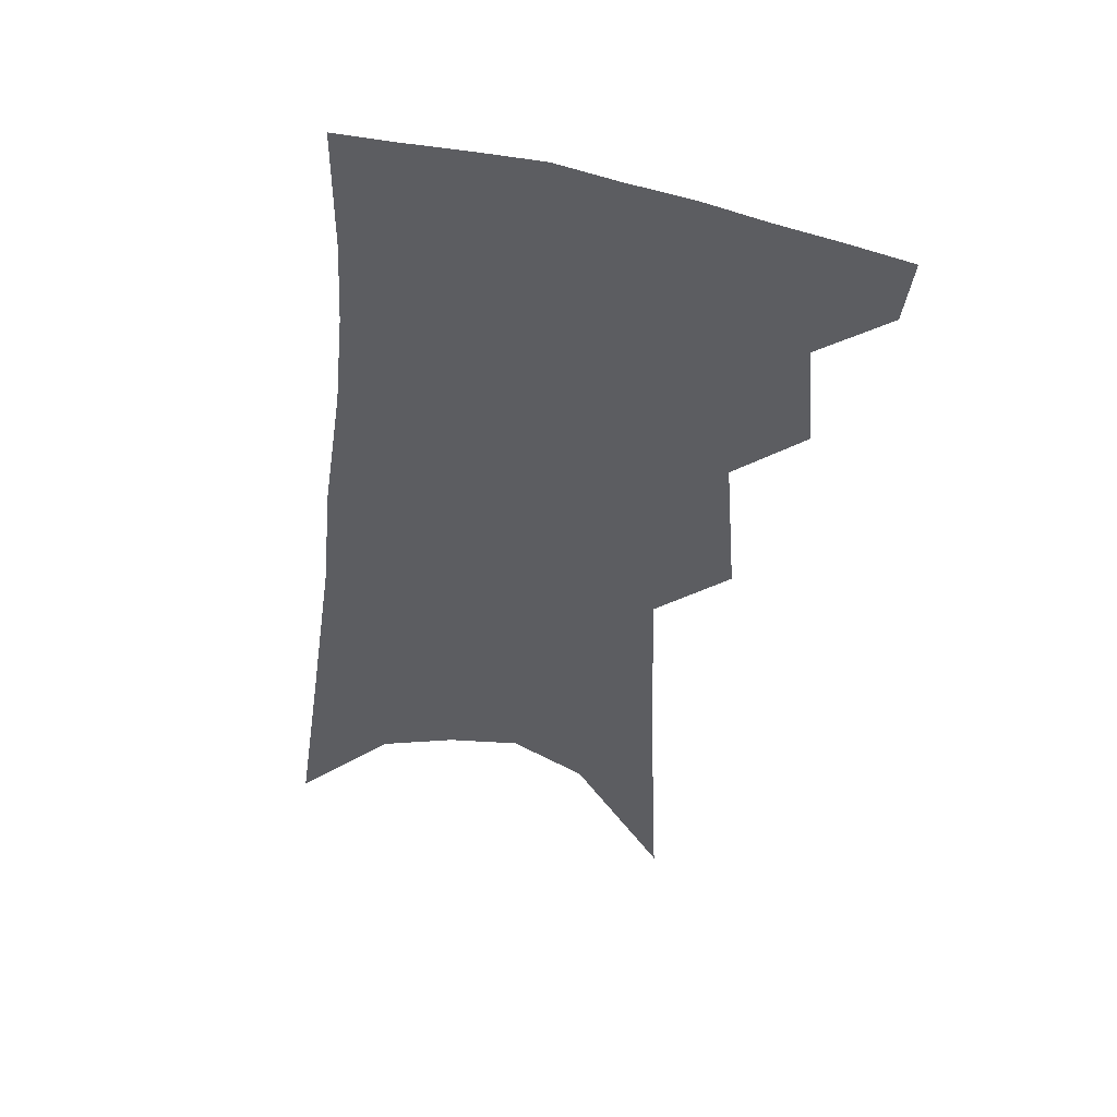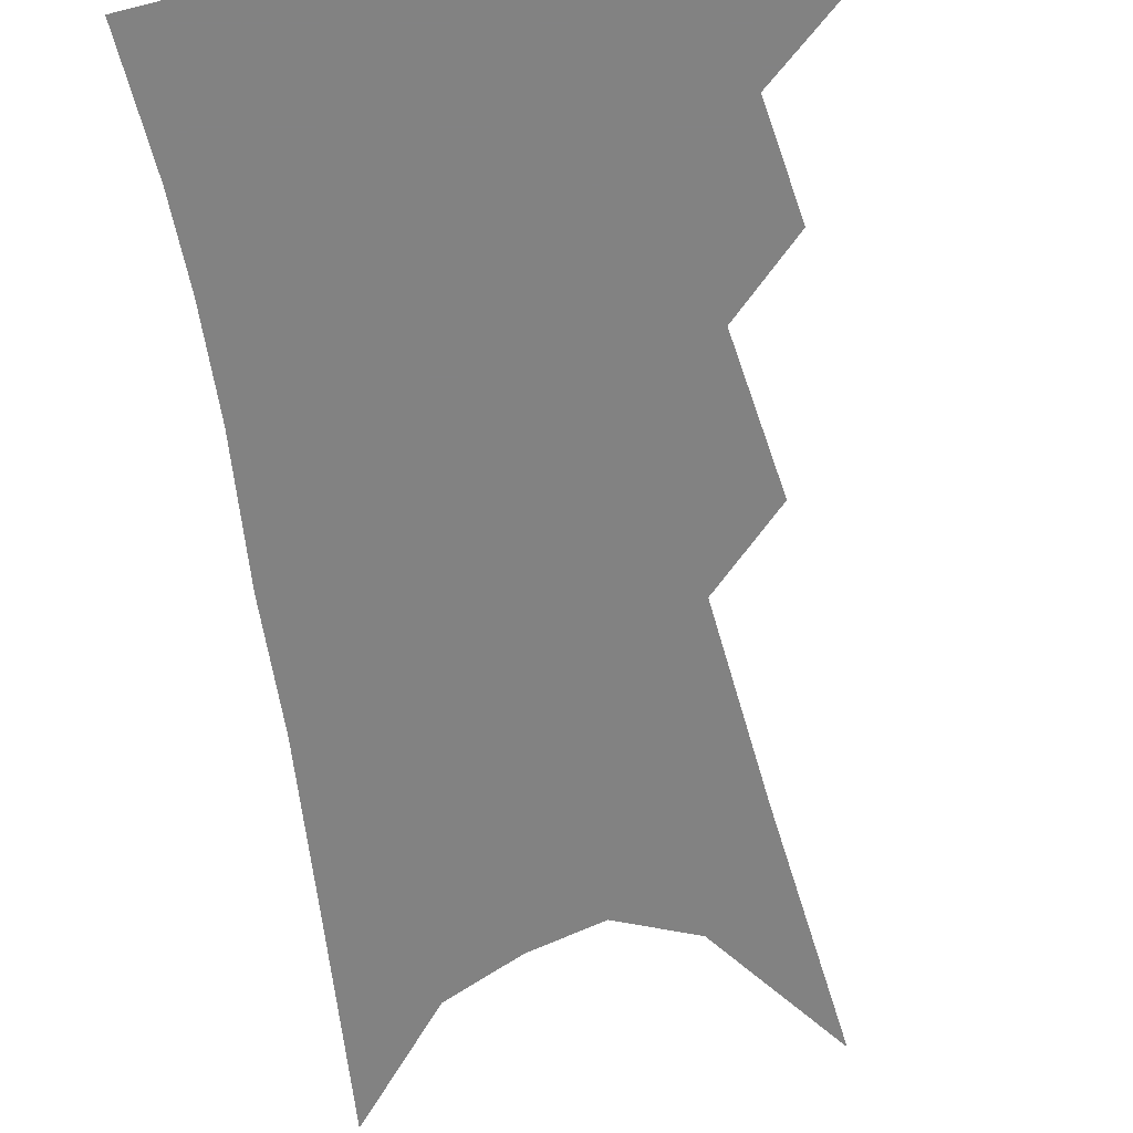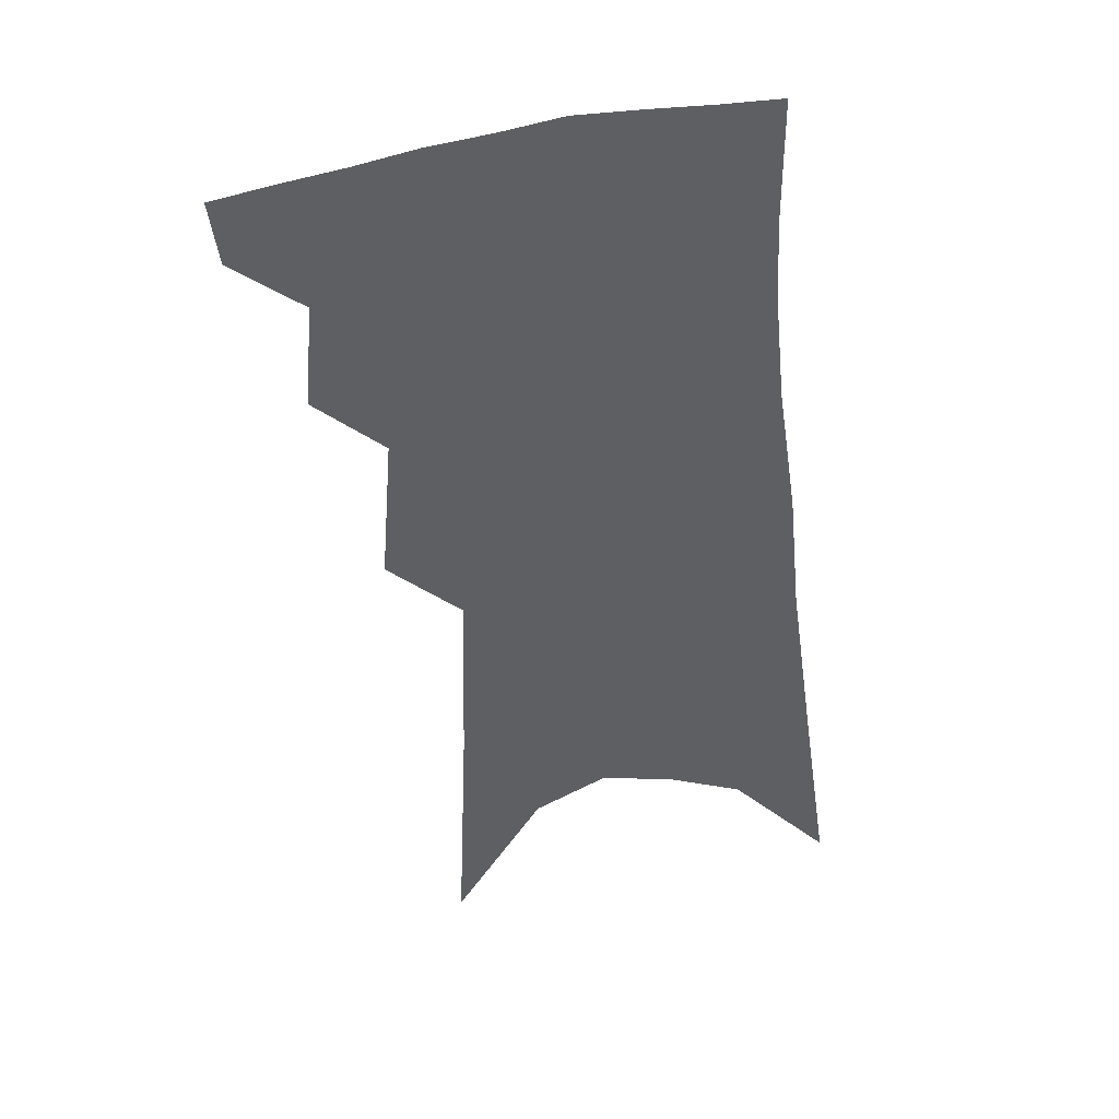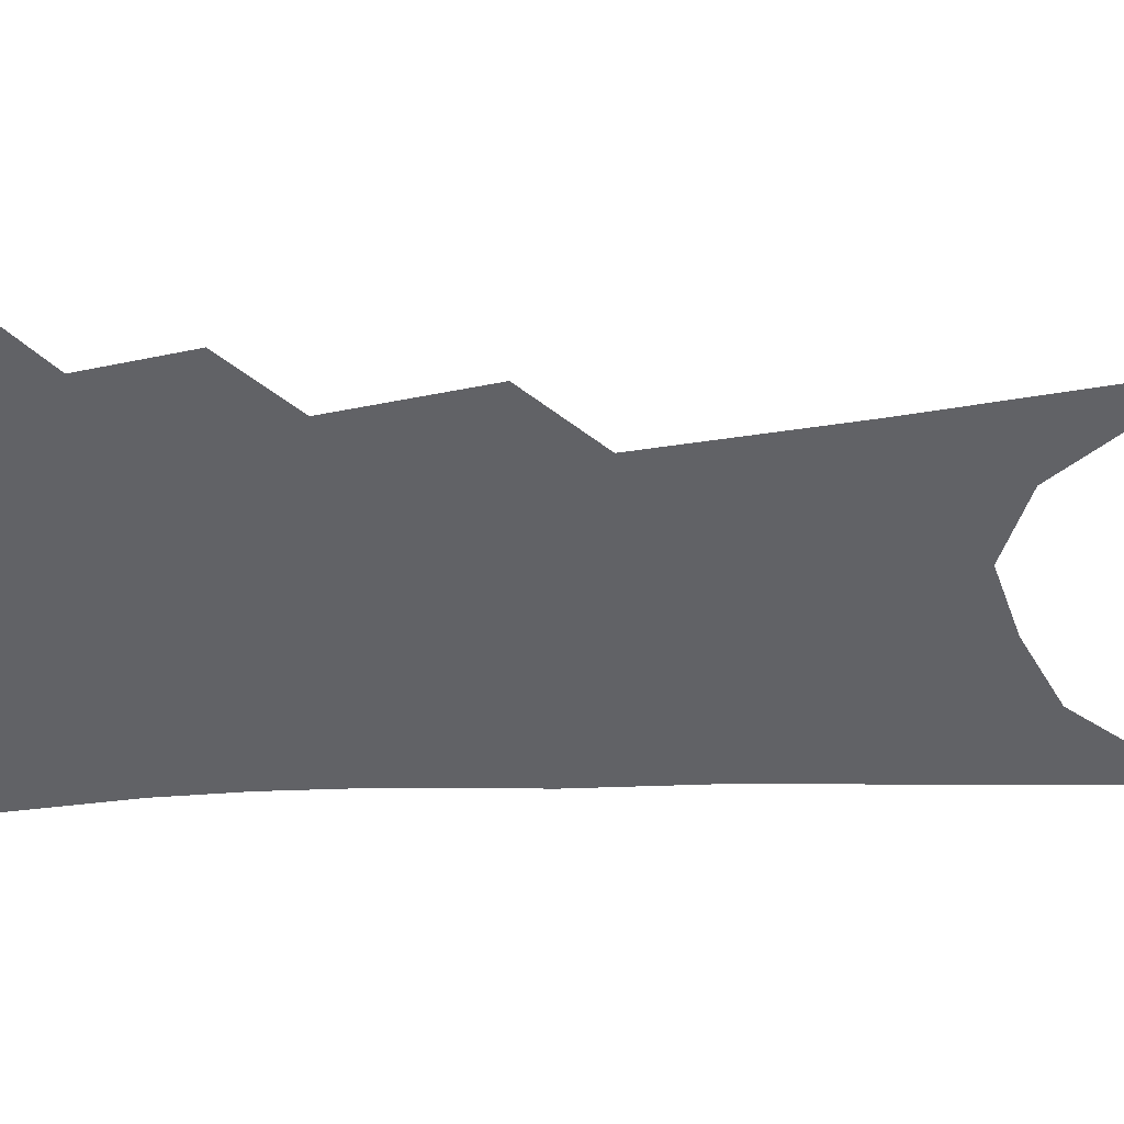
<metadata>
{"format":"obj","ext":"obj","renderer":"f3d","projection":"perspective","resolution":1024,"background":"white","views":[{"elev":49.4,"azim":-167.2,"up":"+Y"},{"elev":-60.7,"azim":-165.7,"up":"+Z"},{"elev":41.7,"azim":-10.2,"up":"+Y"},{"elev":-50.7,"azim":-82.1,"up":"+Z"}]}
</metadata>
<code>
v 498.6 347.7 0
v 495.9 367.3 0
v 517.8 298.2 0
v 520.5 330.9 0
v 518.2 351.3 0
v 514.8 370.7 0
v 536.1 233 0
v 539.6 279.2 0
v 540.9 311.4 0
v 540.2 335.1 0
v 537.5 354.5 0
v 534.1 373.8 0
v 554.8 73.99 0
v 558 152.3 0
v 559.5 212.2 0
v 559.1 251.2 0
v 560.4 289.4 0
v 560.8 317.7 0
v 559.4 338.4 0
v 556.7 357.5 0
v 553.2 377.5 0
v 582.2 117 0
v 581.2 177.7 0
v 580.1 224.6 0
v 579.6 263 0
v 579.5 295.3 0
v 579.5 321.7 0
v 578.5 341.1 0
v 576.8 359.7 0
v 572.9 379.9 0
v 604.6 127.9 0
v 601.9 179.4 0
v 599.5 231.5 0
v 598.4 268.5 0
v 597.8 298.5 0
v 597.4 323 0
v 597 343.2 0
v 595.8 361.7 0
v 591.9 383 0
v 627.5 123 0
v 622.3 183.3 0
v 618.7 232.3 0
v 616.9 268.3 0
v 615.7 299.2 0
v 615.2 323.9 0
v 615.1 344 0
v 615 362.9 0
v 612.4 382.8 0
v 651.7 113.2 0
v 644.6 174.2 0
v 639.5 223.2 0
v 637 259.9 0
v 634.5 294 0
v 632.9 322.7 0
v 633 344.6 0
v 633.3 363.7 0
v 632.6 382.2 0
v 683.3 79.31 0
v 673.9 144.3 0
v 666.2 199.1 0
v 662.2 239.6 0
v 655.8 282.8 0
v 652.6 315.3 0
v 651.1 342.2 0
v 651.1 363.9 0
v 651 382.1 0
v 721 391 0
f 4 5 1
f 1 5 2
f 5 6 2
f 8 9 3
f 3 9 4
f 9 10 4
f 4 10 5
f 10 11 5
f 5 11 6
f 11 12 6
f 15 16 7
f 7 16 8
f 16 17 8
f 8 17 9
f 17 18 9
f 9 18 10
f 18 19 10
f 10 19 11
f 19 20 11
f 11 20 12
f 20 21 12
f 13 22 14
f 22 23 14
f 14 23 15
f 23 24 15
f 15 24 16
f 24 25 16
f 16 25 17
f 25 26 17
f 17 26 18
f 26 27 18
f 18 27 19
f 27 28 19
f 19 28 20
f 28 29 20
f 20 29 21
f 29 30 21
f 22 31 23
f 31 32 23
f 23 32 24
f 32 33 24
f 24 33 25
f 33 34 25
f 25 34 26
f 34 35 26
f 26 35 27
f 35 36 27
f 27 36 28
f 36 37 28
f 28 37 29
f 37 38 29
f 29 38 30
f 38 39 30
f 31 40 32
f 40 41 32
f 32 41 33
f 41 42 33
f 33 42 34
f 42 43 34
f 34 43 35
f 43 44 35
f 35 44 36
f 44 45 36
f 36 45 37
f 45 46 37
f 37 46 38
f 46 47 38
f 38 47 39
f 47 48 39
f 40 49 41
f 49 50 41
f 41 50 42
f 50 51 42
f 42 51 43
f 51 52 43
f 43 52 44
f 52 53 44
f 44 53 45
f 53 54 45
f 45 54 46
f 54 55 46
f 46 55 47
f 55 56 47
f 47 56 48
f 56 57 48
f 49 58 50
f 58 59 50
f 50 59 51
f 59 60 51
f 51 60 52
f 60 61 52
f 52 61 53
f 61 62 53
f 53 62 54
f 62 63 54
f 54 63 55
f 63 64 55
f 55 64 56
f 64 65 56
f 56 65 57
f 65 66 57

</code>
